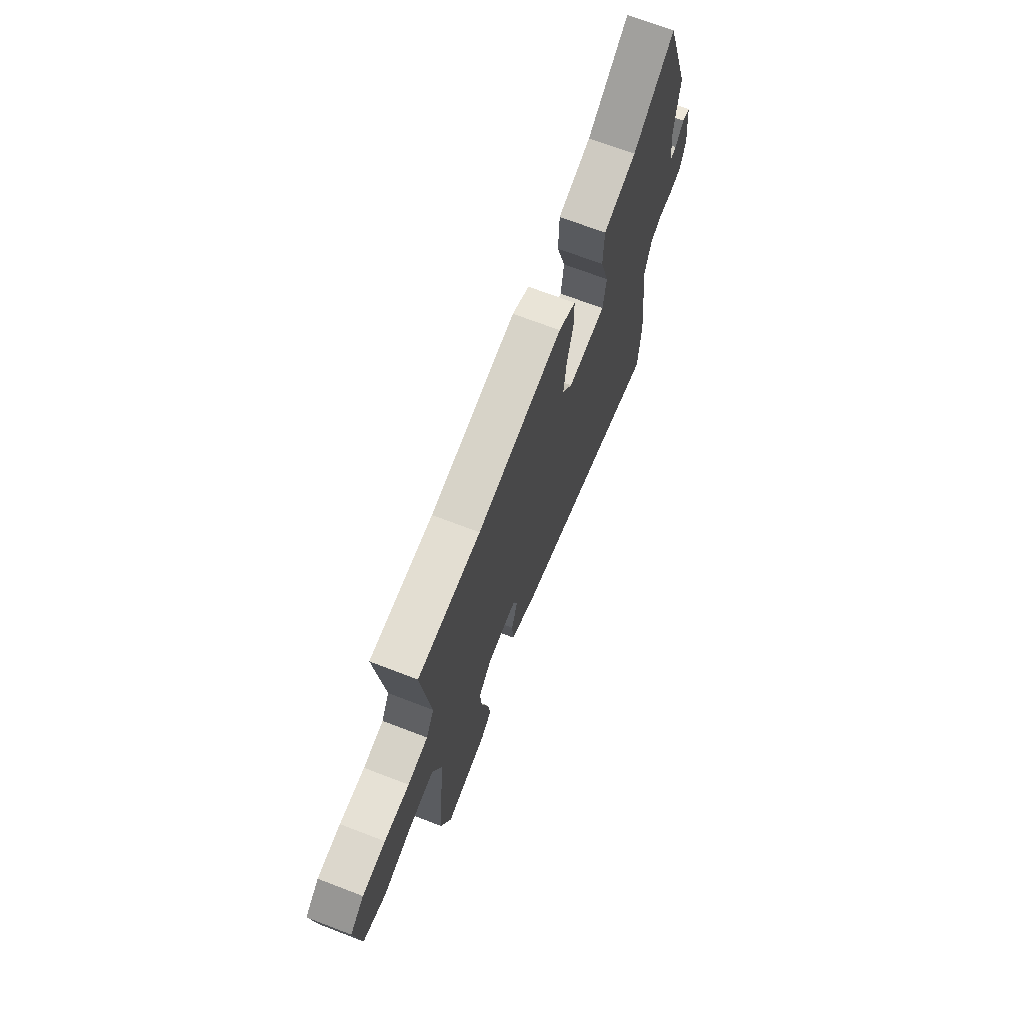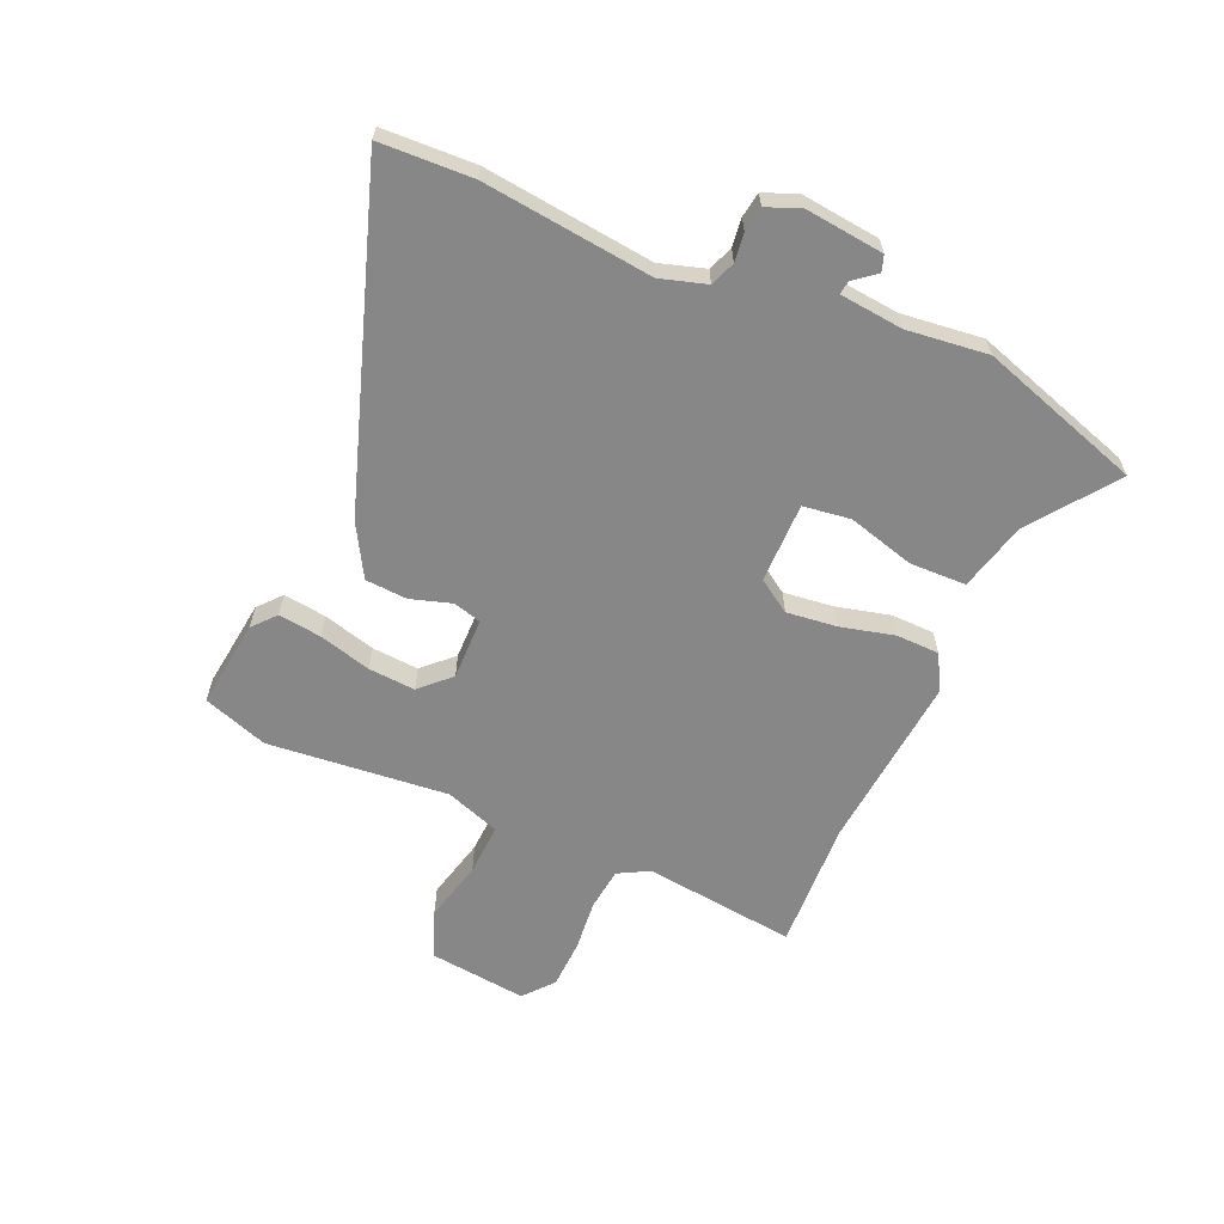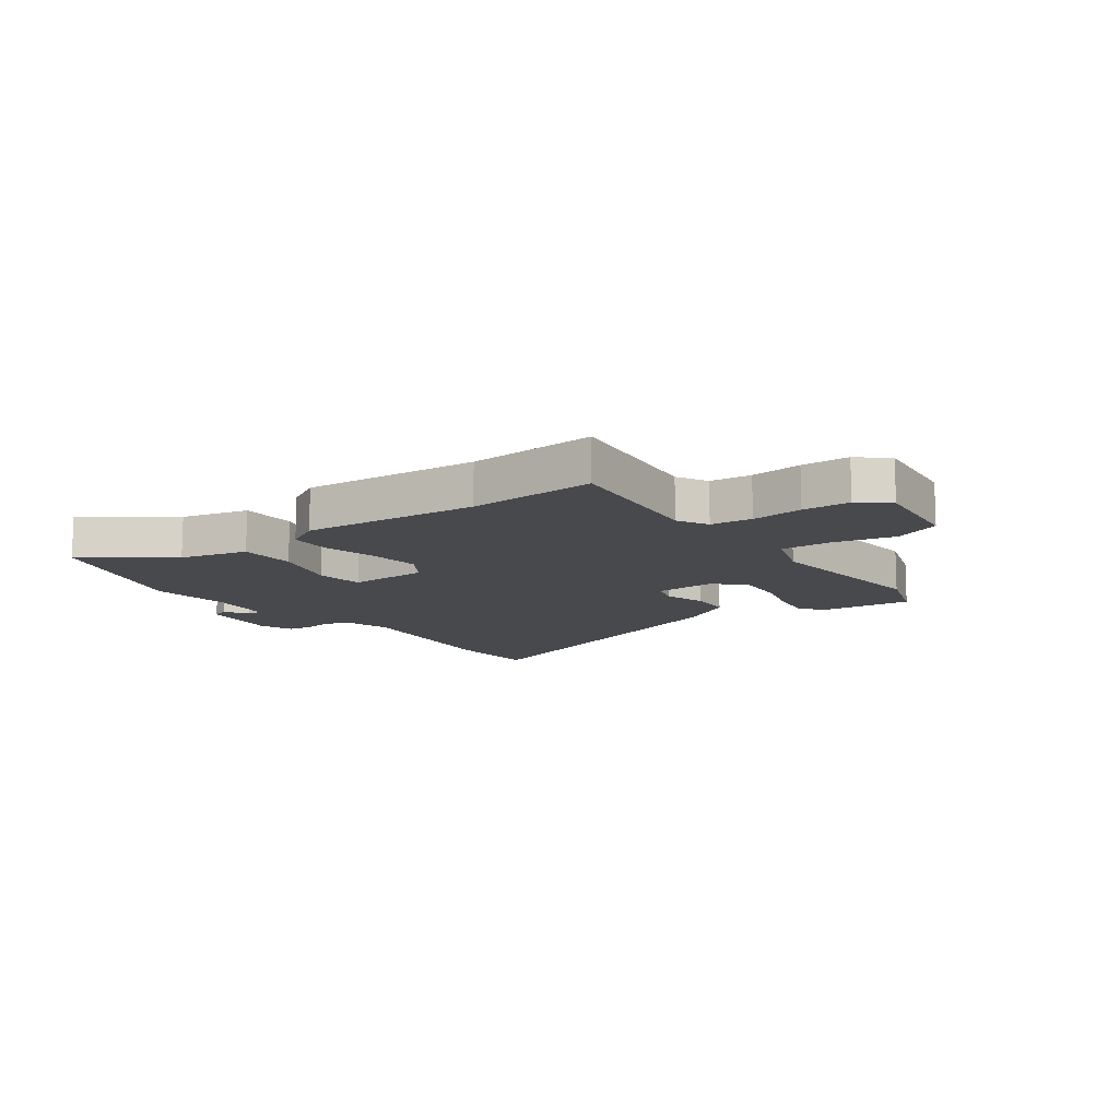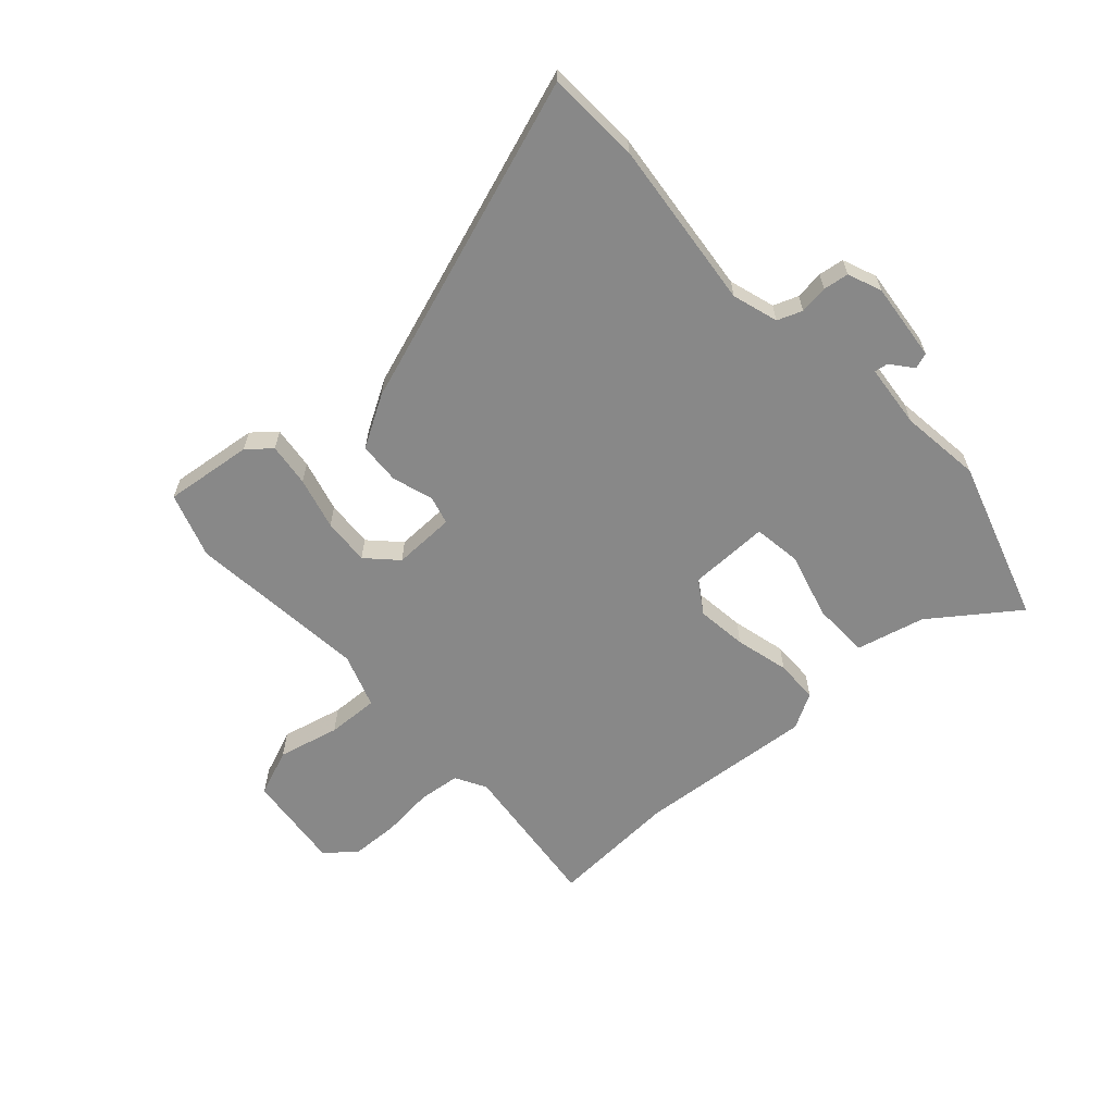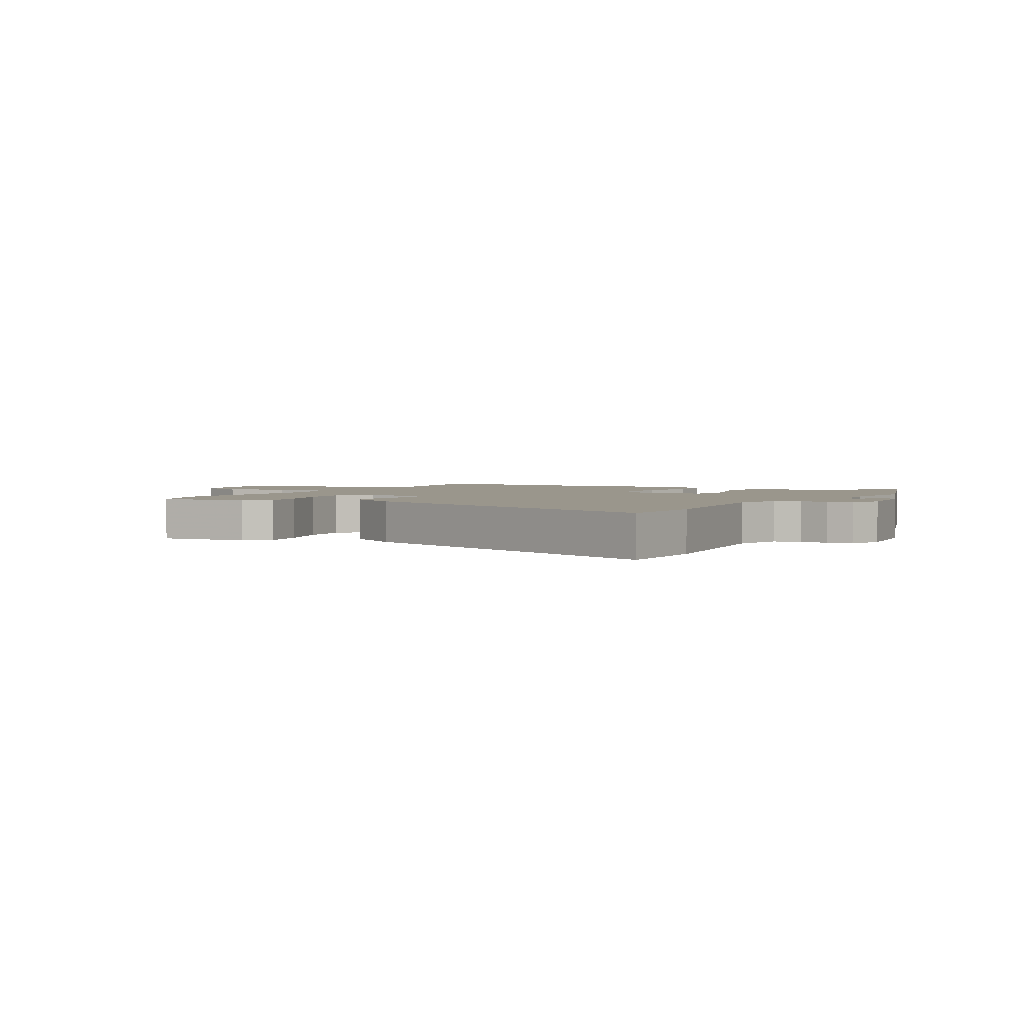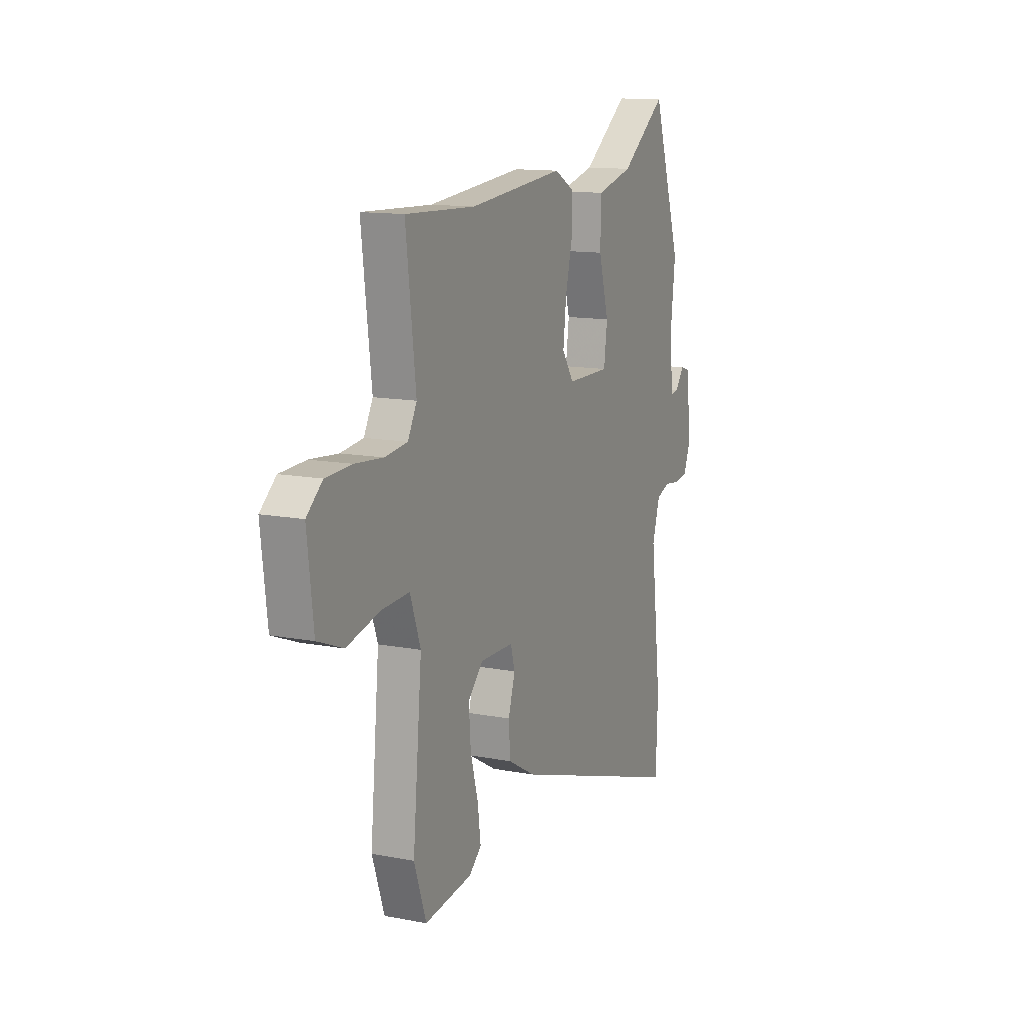
<metadata>
{"format":"obj","ext":"obj","renderer":"f3d","projection":"perspective","resolution":1024,"background":"white","views":[{"elev":70.1,"azim":111.0,"up":"+Z"},{"elev":-62.5,"azim":-113.4,"up":"+Y"},{"elev":-12.3,"azim":36.6,"up":"+Y"},{"elev":-62.7,"azim":-137.2,"up":"+Y"},{"elev":2.5,"azim":-149.7,"up":"+Y"},{"elev":12.8,"azim":114.1,"up":"+Z"}]}
</metadata>
<code>
v 0.301 0.07 0.492
v 0.527 0.07 0.501
v 0.495 0.07 0.235
v 0.524 0.07 0.181
v 0.597 0.07 0.172
v 0.688 0.07 0.18
v 0.772 0.07 0.176
v 0.823 0.07 0.132
v 0.803 0.07 -0.038
v 0.72 0.07 -0.07
v 0.613 0.07 -0.043
v 0.523 0.07 -0.038
v 0.489 0.07 -0.133
v 0.518 0.07 -0.448
v 0.479 0.07 -0.561
v 0.325 0.07 -0.541
v 0.285 0.07 -0.506
v 0.295 0.07 -0.431
v 0.32 0.07 -0.34
v 0.326 0.07 -0.258
v 0.277 0.07 -0.207
v 0.169 0.07 -0.208
v 0.155 0.07 -0.257
v 0.177 0.07 -0.329
v 0.172 0.07 -0.402
v 0.082 0.07 -0.453
v -0.495 0.07 -0.642
v -0.501 0.07 -0.48
v -0.466 0.07 -0.184
v -0.49 0.07 -0.104
v -0.533 0.07 -0.087
v -0.583 0.07 -0.093
v -0.627 0.07 -0.086
v -0.65 0.07 -0.027
v -0.634 0.07 0.11
v -0.606 0.07 0.119
v -0.576 0.07 0.081
v -0.552 0.07 0.077
v -0.54 0.07 0.188
v -0.556 0.07 0.33
v -0.463 0.07 0.613
v -0.316 0.07 0.503
v -0.197 0.07 0.472
v -0.195 0.07 0.373
v -0.228 0.07 0.257
v -0.217 0.07 0.174
v -0.077 0.07 0.174
v -0.039 0.07 0.231
v -0.049 0.07 0.319
v -0.072 0.07 0.413
v -0.07 0.07 0.488
v -0.008 0.07 0.522
v 0.301 0 0.492
v 0.527 0 0.501
v 0.495 0 0.235
v 0.524 0 0.181
v 0.597 0 0.172
v 0.688 0 0.18
v 0.772 0 0.176
v 0.823 0 0.132
v 0.803 0 -0.038
v 0.72 0 -0.07
v 0.613 0 -0.043
v 0.523 0 -0.038
v 0.489 0 -0.133
v 0.518 0 -0.448
v 0.479 0 -0.561
v 0.325 0 -0.541
v 0.285 0 -0.506
v 0.295 0 -0.431
v 0.32 0 -0.34
v 0.326 0 -0.258
v 0.277 0 -0.207
v 0.169 0 -0.208
v 0.155 0 -0.257
v 0.177 0 -0.329
v 0.172 0 -0.402
v 0.082 0 -0.453
v -0.495 0 -0.642
v -0.501 0 -0.48
v -0.466 0 -0.184
v -0.49 0 -0.104
v -0.533 0 -0.087
v -0.583 0 -0.093
v -0.627 0 -0.086
v -0.65 0 -0.027
v -0.634 0 0.11
v -0.606 0 0.119
v -0.576 0 0.081
v -0.552 0 0.077
v -0.54 0 0.188
v -0.556 0 0.33
v -0.463 0 0.613
v -0.316 0 0.503
v -0.197 0 0.472
v -0.195 0 0.373
v -0.228 0 0.257
v -0.217 0 0.174
v -0.077 0 0.174
v -0.039 0 0.231
v -0.049 0 0.319
v -0.072 0 0.413
v -0.07 0 0.488
v -0.008 0 0.522
f 49 50 51 52
f 48 49 52 1
f 47 48 1 2
f 42 43 44 45
f 42 45 46
f 39 40 41 42
f 38 39 42 46
f 34 35 36 37
f 34 37 38
f 31 32 33 34
f 30 31 34 38
f 26 27 28 29
f 26 29 30
f 23 24 25 26
f 22 23 26 30
f 21 22 30 38
f 16 17 18 19
f 16 19 20
f 13 14 15 16
f 12 13 16 20
f 8 9 10 11
f 8 11 12
f 5 6 7 8
f 4 5 8 12
f 3 4 12 20
f 47 2 3 20
f 21 38 46 47
f 20 21 47
f 104 103 102 101
f 53 104 101 100
f 54 53 100 99
f 97 96 95 94
f 98 97 94
f 94 93 92 91
f 98 94 91 90
f 89 88 87 86
f 90 89 86
f 86 85 84 83
f 90 86 83 82
f 81 80 79 78
f 82 81 78
f 78 77 76 75
f 82 78 75 74
f 90 82 74 73
f 71 70 69 68
f 72 71 68
f 68 67 66 65
f 72 68 65 64
f 63 62 61 60
f 64 63 60
f 60 59 58 57
f 64 60 57 56
f 72 64 56 55
f 72 55 54 99
f 99 98 90 73
f 99 73 72
f 1 53 54 2
f 2 54 55 3
f 3 55 56 4
f 4 56 57 5
f 5 57 58 6
f 6 58 59 7
f 7 59 60 8
f 8 60 61 9
f 9 61 62 10
f 10 62 63 11
f 11 63 64 12
f 12 64 65 13
f 13 65 66 14
f 14 66 67 15
f 15 67 68 16
f 16 68 69 17
f 17 69 70 18
f 18 70 71 19
f 19 71 72 20
f 20 72 73 21
f 21 73 74 22
f 22 74 75 23
f 23 75 76 24
f 24 76 77 25
f 25 77 78 26
f 26 78 79 27
f 27 79 80 28
f 28 80 81 29
f 29 81 82 30
f 30 82 83 31
f 31 83 84 32
f 32 84 85 33
f 33 85 86 34
f 34 86 87 35
f 35 87 88 36
f 36 88 89 37
f 37 89 90 38
f 38 90 91 39
f 39 91 92 40
f 40 92 93 41
f 41 93 94 42
f 42 94 95 43
f 43 95 96 44
f 44 96 97 45
f 45 97 98 46
f 46 98 99 47
f 47 99 100 48
f 48 100 101 49
f 49 101 102 50
f 50 102 103 51
f 51 103 104 52
f 52 104 53 1

</code>
